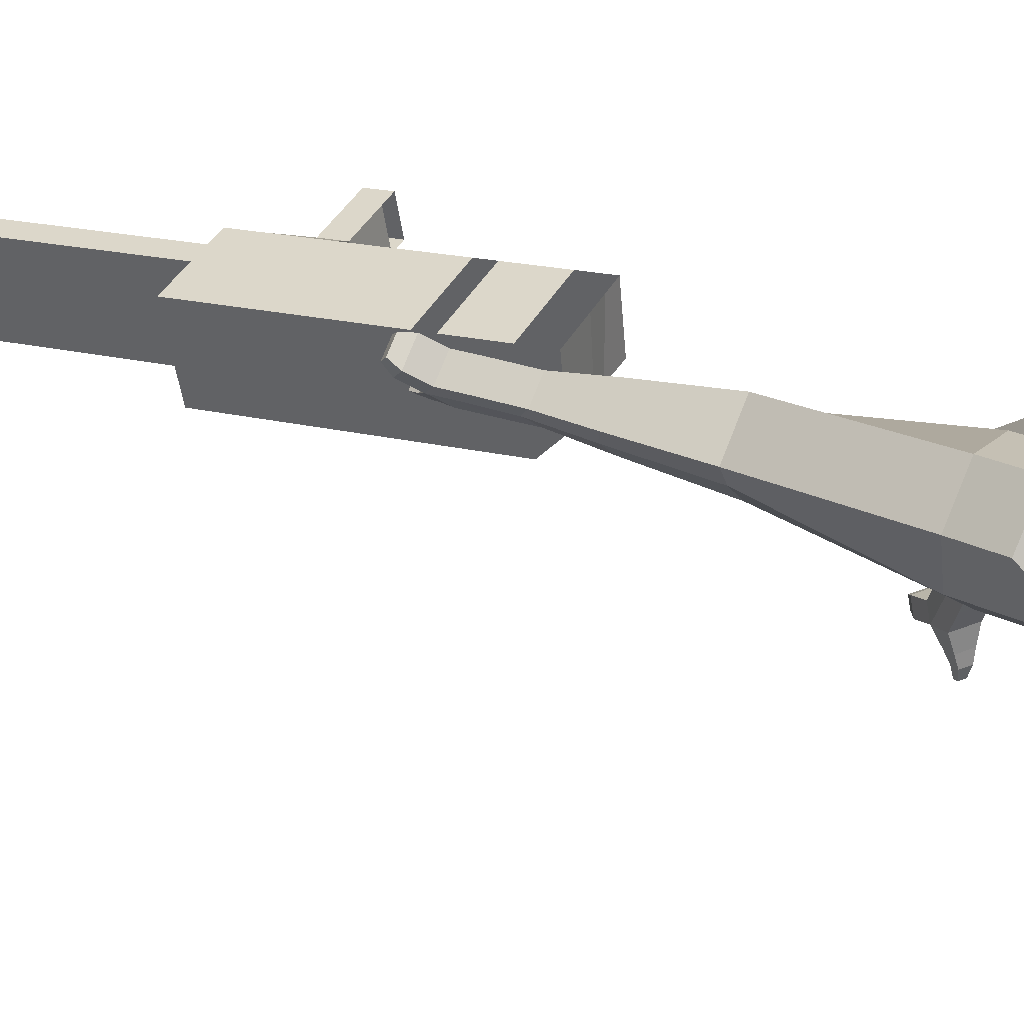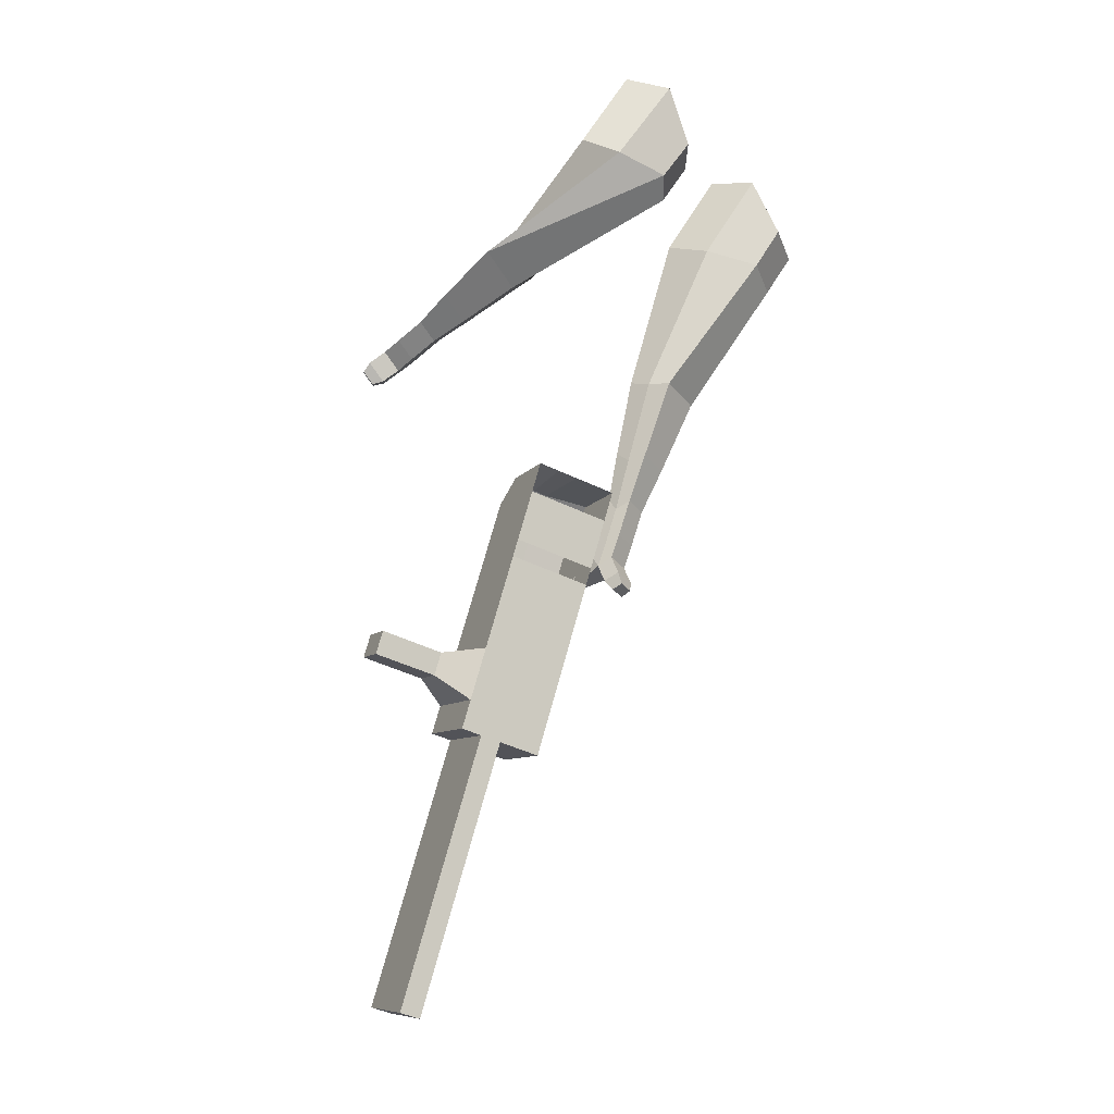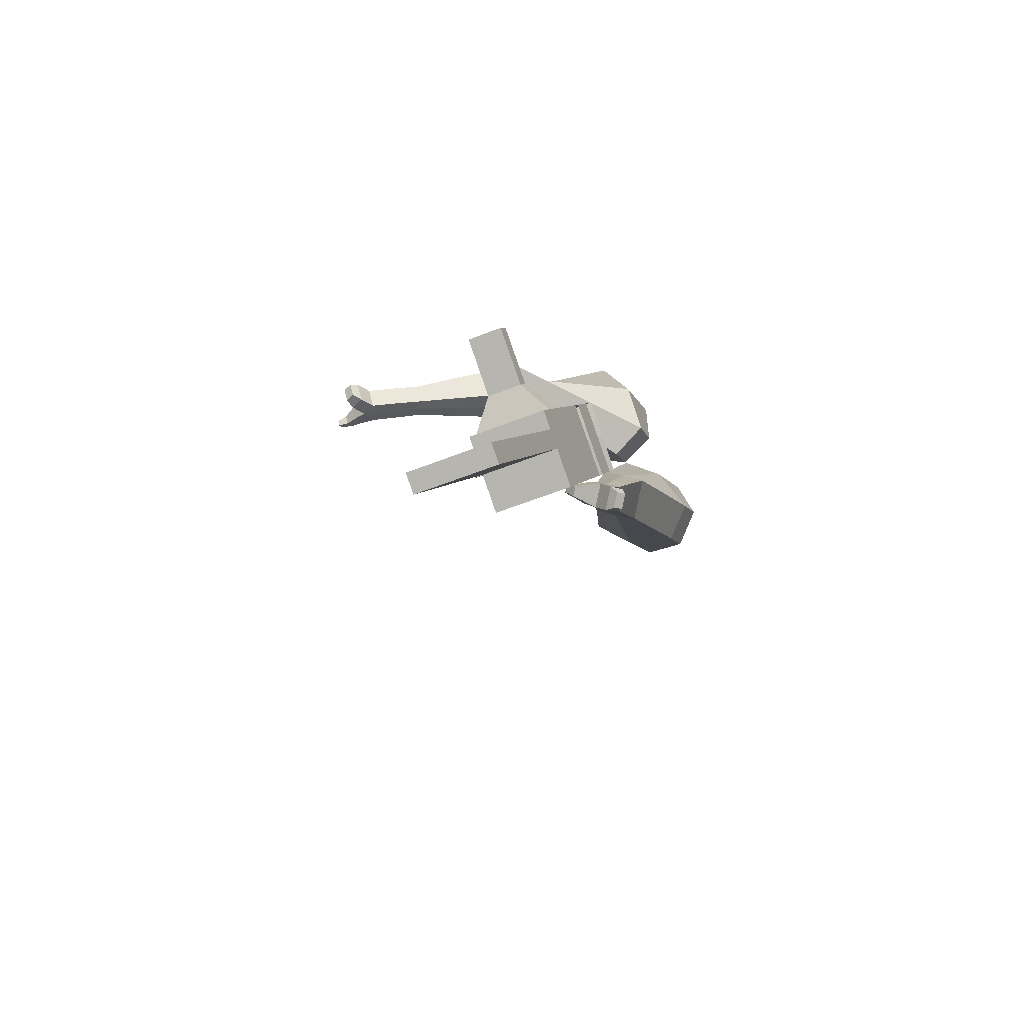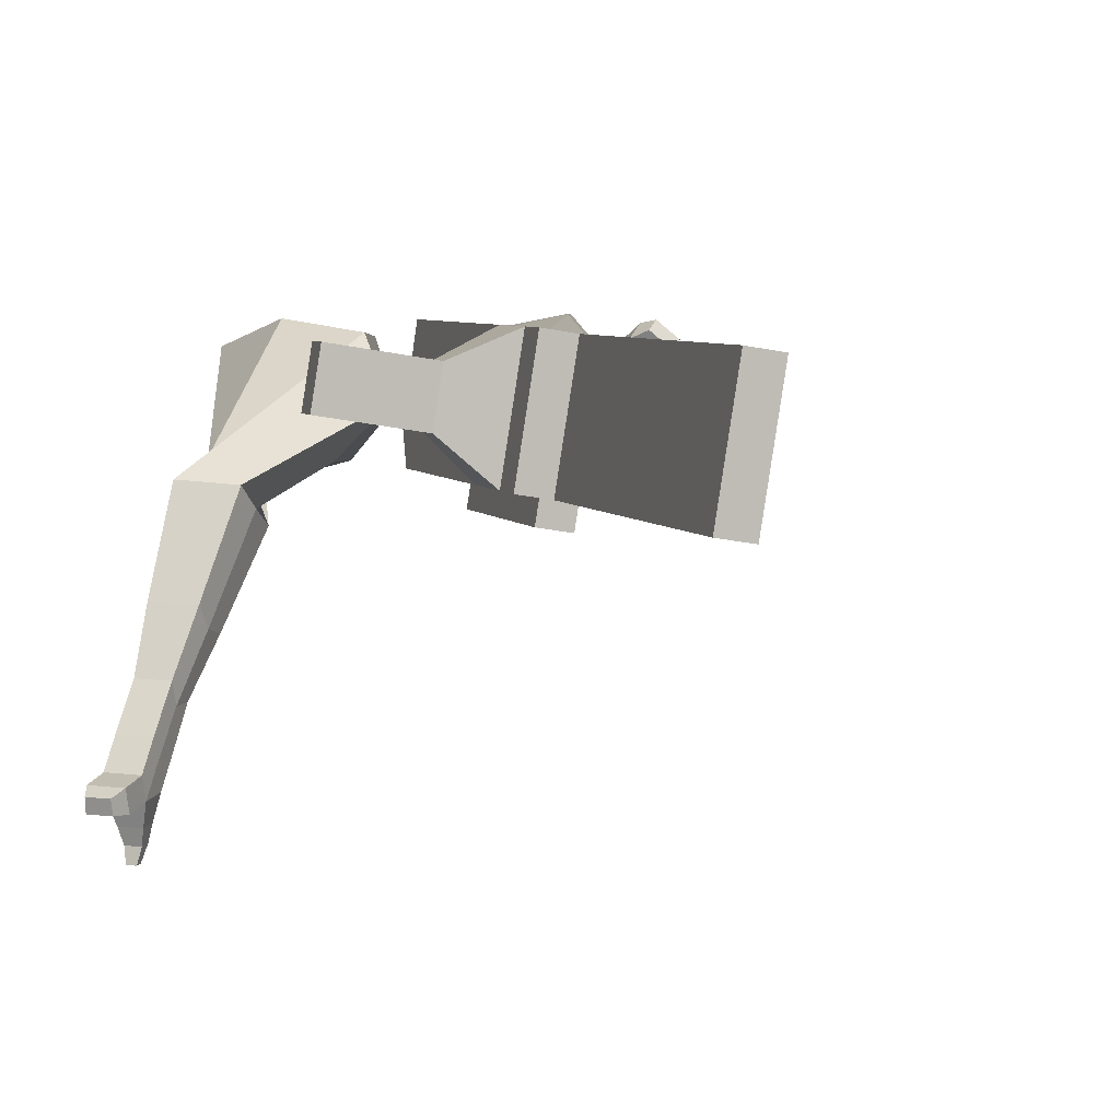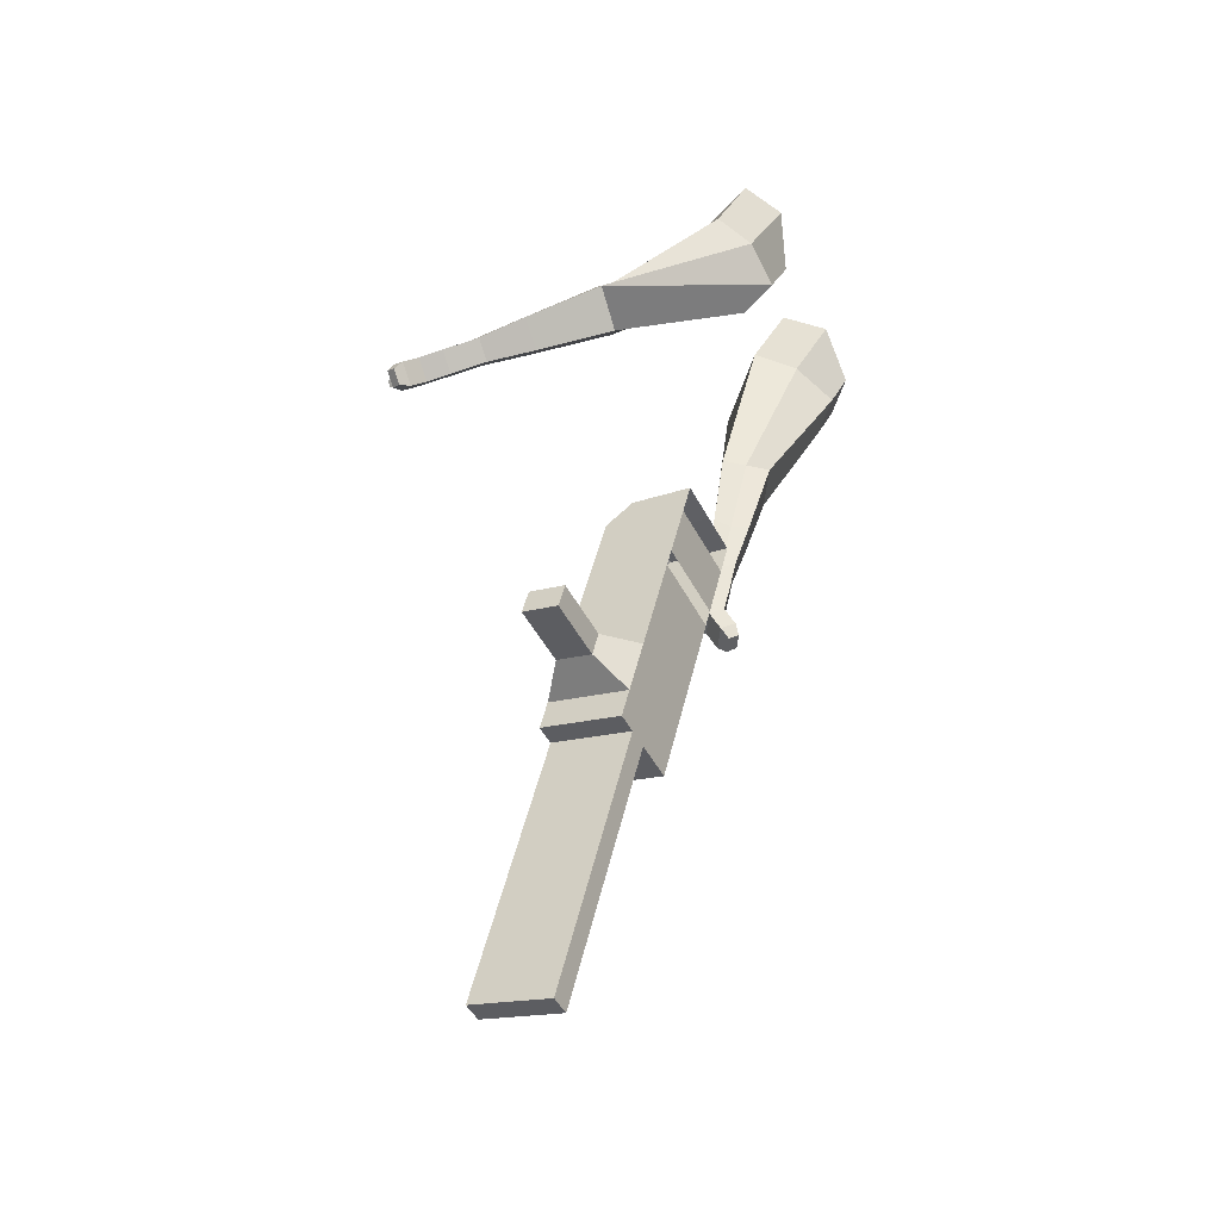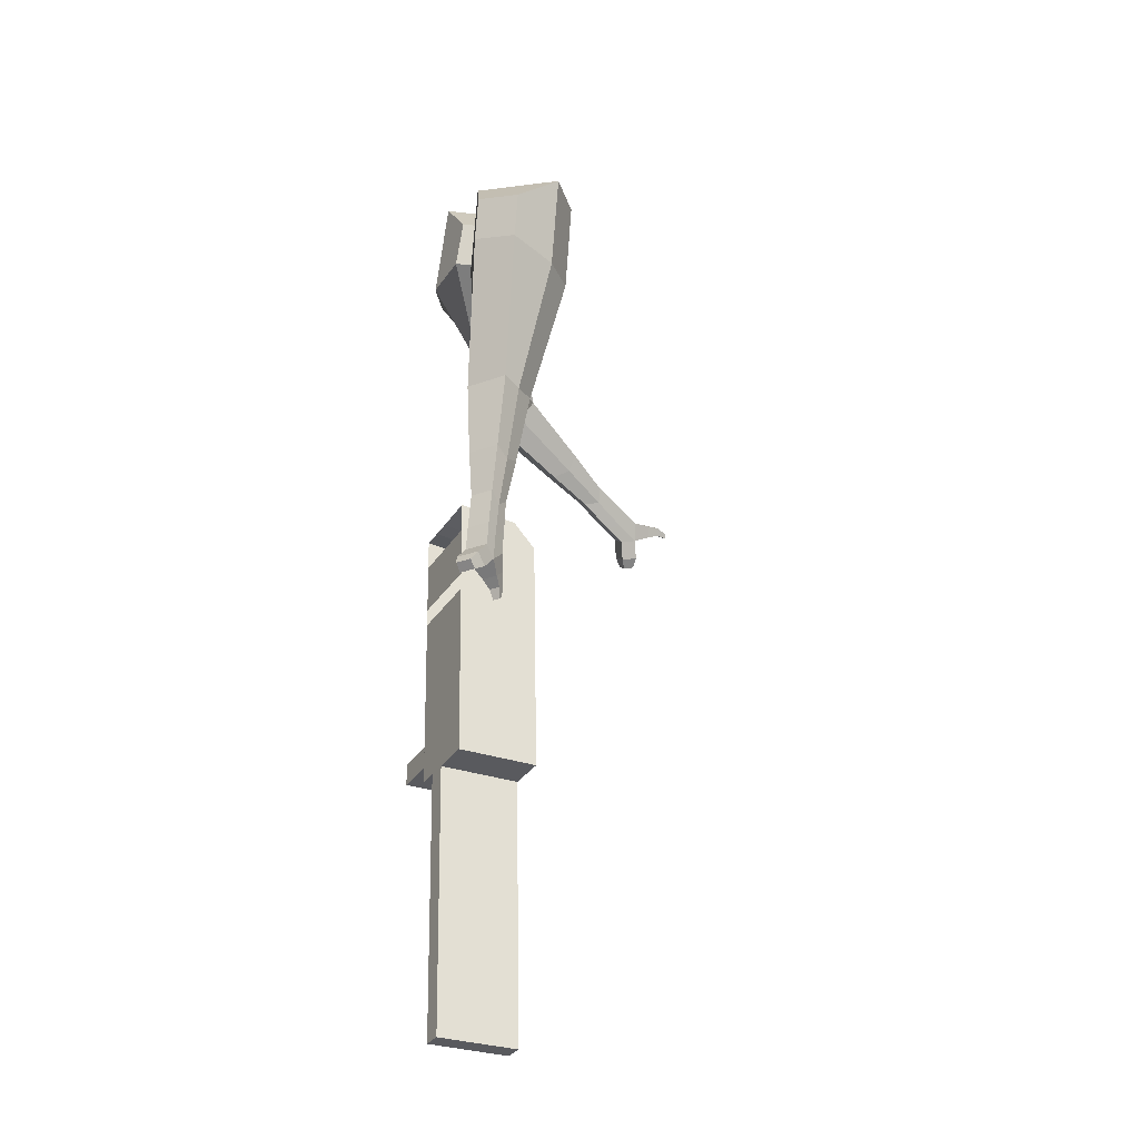
<metadata>
{"format":"obj","ext":"obj","renderer":"f3d","projection":"perspective","resolution":1024,"background":"white","views":[{"elev":31.0,"azim":-77.3,"up":"+Y"},{"elev":-17.3,"azim":161.5,"up":"+Z"},{"elev":-75.2,"azim":117.4,"up":"+Z"},{"elev":-2.2,"azim":151.1,"up":"+Y"},{"elev":-33.1,"azim":125.1,"up":"+Z"},{"elev":-46.9,"azim":-110.7,"up":"+Z"}]}
</metadata>
<code>
o Cube.046_Cube.010
v 110.5 451.8 -1268
v 132.1 234.5 -1238
v 164.7 427.4 -1480
v 186.4 210.2 -1450
v -102 423.5 -1319
v -80.4 206.2 -1289
v -47.79 399.1 -1531
v -26.18 181.9 -1501
v 35.88 485.2 -976
v 57.49 268 -945.5
v -155 239.7 -996.6
v -176.7 457 -1027
v 2.101 500.4 -843.7
v 23.71 283.2 -813.3
v -188.8 254.9 -864.3
v -210.4 472.1 -894.8
v -17.86 509.4 -765.6
v 1.358 349.9 -756.5
v -211.2 321.6 -807.5
v -230.4 481.1 -816.6
v 47.53 480 -1022
v 69.14 262.8 -991.1
v -165 451.7 -1073
v -143.4 234.5 -1042
v 145.6 436 -1405
v 167.2 218.8 -1375
v -66.93 407.7 -1457
v -45.32 190.5 -1426
v 58.48 413.3 -1506
v 80.09 196.1 -1476
v 4.262 437.6 -1294
v 25.87 220.4 -1263
v -70.39 471.1 -1001
v -48.78 253.9 -971.1
v -104.2 486.3 -869.2
v -77.55 281 -827.5
v -124.1 495.2 -791.1
v -92.62 326 -789.2
v -37.13 248.7 -1017
v -58.74 465.9 -1047
v 60.95 204.6 -1401
v 39.34 421.9 -1431
v 111.6 420.4 -1493
v 79 227.5 -1251
v 4.356 260.9 -958.3
v -41.72 285.8 -818.9
v -56.79 330.8 -780.6
v -5.604 473 -1034
v 92.47 428.9 -1418
v 133.2 203.1 -1463
v 57.4 444.7 -1281
v -17.25 478.2 -988.7
v -51.03 493.3 -856.5
v -70.99 502.3 -778.3
v 16 255.7 -1004
v 114.1 211.7 -1388
v 20.05 215.1 -998.2
v -33.09 208 -1011
v 118.1 171 -1382
v 64.99 164 -1395
v 29.91 179.7 -1258
v 83.05 186.8 -1245
v 231.4 391.7 -1337
v 215.9 398.7 -1276
v 225.5 302.7 -1263
v 241 295.7 -1324
v 277.4 397.9 -1326
v 261.9 404.8 -1265
v 271.4 308.8 -1252
v 286.9 301.8 -1313
v 347.7 407.2 -1309
v 332.2 414.2 -1249
v 341.7 318.1 -1235
v 357.2 311.2 -1296
v 392.9 413.2 -1298
v 377.4 420.2 -1238
v 386.9 324.1 -1224
v 402.4 317.2 -1285
v 311.3 123.2 -2160
v 258.2 116.1 -2173
v 236.6 333.4 -2203
v 289.7 340.4 -2190
f 25 26 4 3
f 29 30 8 7
f 27 28 6 5
f 22 21 9 10
f 42 27 5 31
f 56 26 2 44
f 10 9 13 14
f 55 22 10 45
f 23 24 11 12
f 46 14 18 47
f 45 10 14 46
f 12 11 15 16
f 33 12 16 35
f 54 47 18 17
f 16 15 19 20
f 14 13 17 18
f 5 6 24 23
f 44 2 22 55
f 31 5 23 40
f 2 1 21 22
f 50 4 26 56
f 29 7 27 42
f 7 8 28 27
f 26 25 63 66
f 43 29 42 49
f 8 30 41 28
f 51 31 40 48
f 6 32 39 24
f 20 19 38 37
f 52 33 35 53
f 11 34 36 15
f 15 36 38 19
f 24 39 34 11
f 28 41 32 6
f 49 42 31 51
f 30 29 81 80
f 3 4 50 43
f 25 49 51 1
f 9 52 53 13
f 1 51 48 21
f 3 43 49 25
f 30 50 56 41
f 32 41 60 61
f 37 38 47 54
f 34 45 46 36
f 36 46 47 38
f 39 55 45 34
f 55 39 58 57
f 61 62 57 58
f 60 59 62 61
f 39 32 61 58
f 44 55 57 62
f 41 56 59 60
f 56 44 62 59
f 66 63 67 70
f 1 2 65 64
f 2 26 66 65
f 25 1 64 63
f 69 70 74 73
f 64 65 69 68
f 65 66 70 69
f 63 64 68 67
f 73 74 78 77
f 67 68 72 71
f 70 67 71 74
f 68 69 73 72
f 76 77 78 75
f 71 72 76 75
f 74 71 75 78
f 82 79 80 81
f 50 30 80 79
f 43 50 79 82
f 29 43 82 81
o Cube.048_Cube.024
v -530.2 512.2 141.1
v -675.5 329.3 79.49
v -407.2 483.9 -64.99
v -551.6 300.4 -126.5
v -684.4 616 -34.27
v -759 522.2 -65.85
v -621.4 601.5 -139.9
v -695.4 507.8 -171
v -403.2 350.4 -495.2
v -307.7 429.3 -469.2
v -381.8 528.1 -496.8
v -477.3 449.2 -522.8
v -336.6 364.4 -700.8
v -266.4 422.4 -681.7
v -320.9 495 -702
v -391.1 437 -721.1
v -294.6 376 -829.5
v -243.3 418.4 -815.5
v -283.1 471.5 -830.4
v -334.4 429.1 -844.3
v -486.3 569.3 -102.5
v -639.5 375.2 -166.5
v -617 599.4 116.3
v -771.3 405.2 50.88
v -340.1 480.9 -487.6
v -441.5 397.1 -515.1
v -285.9 459.7 -709.2
v -360.5 398.1 -729.5
v -253.6 445 -848.4
v -308.1 400 -863.3
v -264.7 369 -918.5
v -213.4 411.4 -904.5
v -224.1 442.1 -948
v -278.6 397.1 -962.8
v -304.9 425.6 -942.3
v -253.6 468 -928.3
v -244 365.1 -982.7
v -192.7 407.5 -968.8
v -203.4 438.2 -1012
v -257.9 393.2 -1027
v -284.2 421.6 -1007
v -232.9 464 -992.6
v -207.8 351.1 -1014
v -174.8 378.4 -1005
v -181.7 398.2 -1033
v -216.8 369.2 -1043
v -266.8 419.8 -1075
v -293.1 448.2 -1055
v -241.7 490.6 -1041
v -212.3 464.8 -1060
v -183.6 340.2 -1035
v -161.4 358.6 -1029
v -166 371.9 -1048
v -189.7 352.4 -1055
v -165.6 336.9 -1064
v -151.7 348.4 -1061
v -154.6 356.7 -1072
v -169.4 344.5 -1076
v -267.1 446.2 -1095
v -284.6 465.1 -1082
v -250.5 493.3 -1072
v -230.9 476.1 -1085
v -252.1 568.7 395.9
v -325.2 339.9 369
v -126.3 551.8 191.8
v -196.5 322.8 165.1
v -429.6 584.8 212.7
v -467.1 467.5 198.9
v -356.7 579.4 106.1
v -401.1 458.7 94.37
v -86.28 231 -90.38
v -5.512 242.8 4.419
v 74.5 304 -69.11
v -3.364 292.3 -163.8
v 23.5 52.38 -144.4
v 82.59 58.28 -72.77
v 143.6 103.3 -126.8
v 84.46 97.44 -198.4
v 94.84 -58.33 -177.9
v 138 -54.02 -125.5
v 182.6 -21.09 -165
v 139.4 -25.4 -217.3
v -217.2 600.1 143.8
v -304.1 355.1 116.3
v -363.1 616.1 361.3
v -440.7 373.2 332.7
v 40.32 265.1 -28.11
v -45.01 256.6 -131.6
v 122.6 64.54 -102.6
v 59.88 58.27 -178.6
v 172.8 -61.13 -150.8
v 126.9 -65.71 -206.4
v 131 -142.1 -200.8
v 174.2 -137.8 -148.5
v 216.7 -150.7 -179.7
v 170.9 -155.3 -235.3
v 182.2 -114.1 -245.3
v 225.4 -109.8 -192.9
v 157.9 -201.7 -218.1
v 201.1 -197.4 -165.7
v 243.6 -210.3 -197
v 197.8 -214.9 -252.6
v 209.1 -173.7 -262.6
v 252.3 -169.4 -210.2
v 166 -249.2 -205.1
v 193.8 -246.4 -171.4
v 221.2 -254.7 -191.6
v 191.7 -257.7 -227.3
v 239 -234 -285
v 250.2 -192.8 -295
v 293.4 -188.5 -242.6
v 284.8 -229.4 -229.4
v 170.1 -281.8 -196.5
v 188.9 -279.9 -173.8
v 207.3 -285.5 -187.4
v 187.4 -287.5 -211.5
v 182.8 -313.8 -197.2
v 194.5 -312.7 -183
v 206.1 -316.1 -191.5
v 193.6 -317.4 -206.5
v 270.5 -236.6 -295
v 278 -209.2 -301.7
v 306.7 -206.4 -266.9
v 301 -233.6 -258.1
f 83 84 86 85
f 90 89 93 94
f 89 90 88 87
f 105 106 84 83
f 103 89 87 105
f 104 86 84 106
f 94 93 97 98
f 103 85 92 107
f 104 90 94 108
f 85 86 91 92
f 110 98 102 112
f 107 92 96 109
f 108 94 98 110
f 92 91 95 96
f 101 111 115 118
f 96 95 99 100
f 98 97 101 102
f 109 96 100 111
f 97 109 111 101
f 100 99 113 114
f 91 108 110 95
f 93 107 109 97
f 95 110 112 99
f 86 104 108 91
f 89 103 107 93
f 90 104 106 88
f 85 103 105 83
f 87 88 106 105
f 117 118 124 123
f 113 116 122 119
f 102 101 118 117
f 111 100 114 115
f 99 112 116 113
f 112 102 117 116
f 124 121 132 131
f 120 119 125 126
f 115 114 120 121
f 118 115 121 124
f 116 117 123 122
f 114 113 119 120
f 128 127 135 136
f 119 122 128 125
f 121 120 126 127
f 122 121 127 128
f 131 132 144 143
f 122 123 130 129
f 123 124 131 130
f 121 122 129 132
f 136 135 139 140
f 127 126 134 135
f 125 128 136 133
f 126 125 133 134
f 138 137 140 139
f 135 134 138 139
f 133 136 140 137
f 134 133 137 138
f 144 141 142 143
f 129 130 142 141
f 132 129 141 144
f 130 131 143 142
f 145 146 148 147
f 152 151 155 156
f 151 152 150 149
f 167 168 146 145
f 165 151 149 167
f 166 148 146 168
f 156 155 159 160
f 165 147 154 169
f 166 152 156 170
f 147 148 153 154
f 172 160 164 174
f 169 154 158 171
f 170 156 160 172
f 154 153 157 158
f 163 173 177 180
f 158 157 161 162
f 160 159 163 164
f 171 158 162 173
f 159 171 173 163
f 162 161 175 176
f 153 170 172 157
f 155 169 171 159
f 157 172 174 161
f 148 166 170 153
f 151 165 169 155
f 152 166 168 150
f 147 165 167 145
f 149 150 168 167
f 179 180 186 185
f 175 178 184 181
f 164 163 180 179
f 173 162 176 177
f 161 174 178 175
f 174 164 179 178
f 186 183 194 193
f 182 181 187 188
f 177 176 182 183
f 180 177 183 186
f 178 179 185 184
f 176 175 181 182
f 190 189 197 198
f 181 184 190 187
f 183 182 188 189
f 184 183 189 190
f 193 194 206 205
f 184 185 192 191
f 185 186 193 192
f 183 184 191 194
f 198 197 201 202
f 189 188 196 197
f 187 190 198 195
f 188 187 195 196
f 200 199 202 201
f 197 196 200 201
f 195 198 202 199
f 196 195 199 200
f 206 203 204 205
f 191 192 204 203
f 194 191 203 206
f 192 193 205 204

</code>
